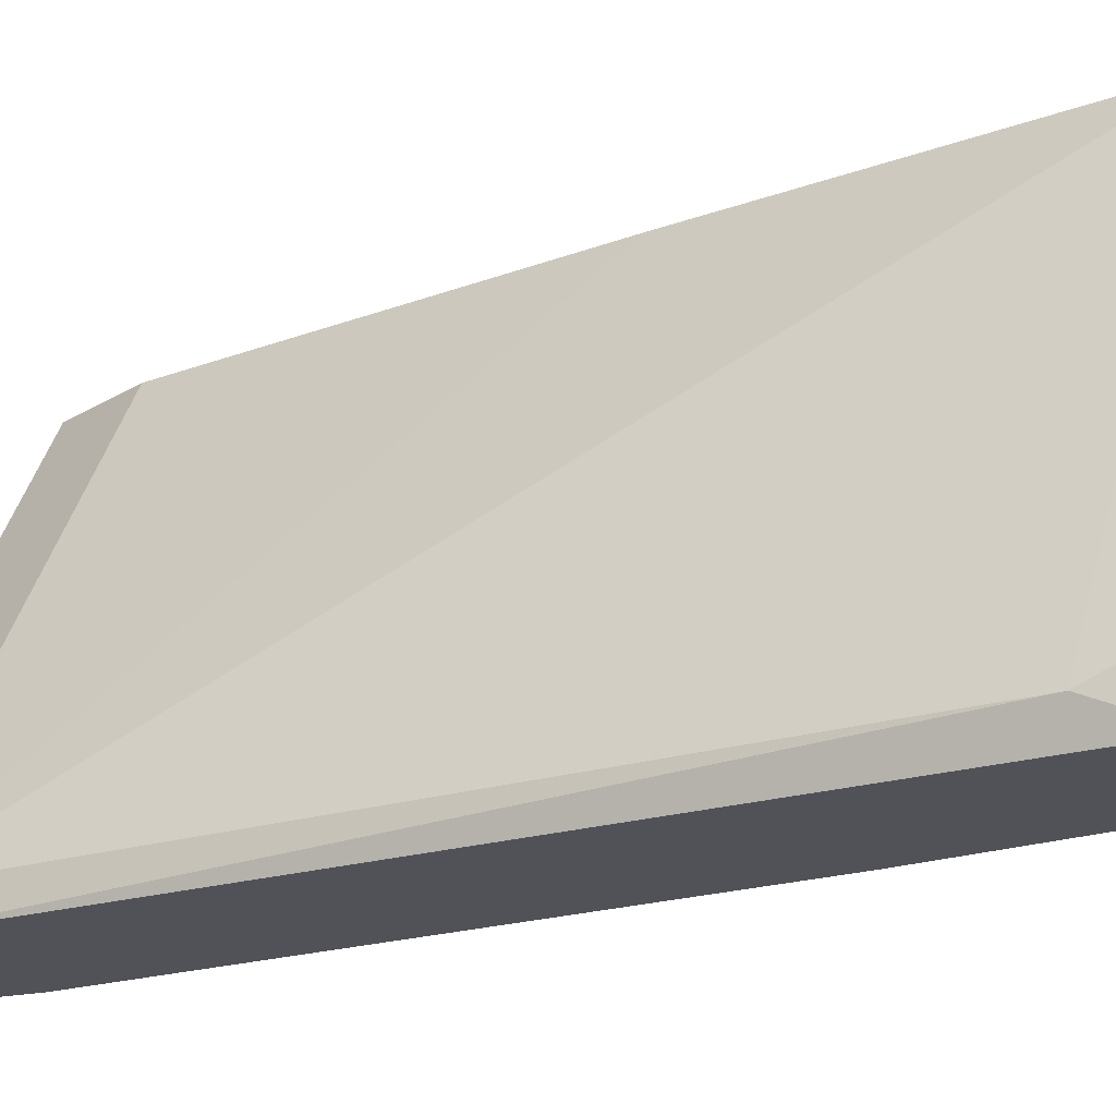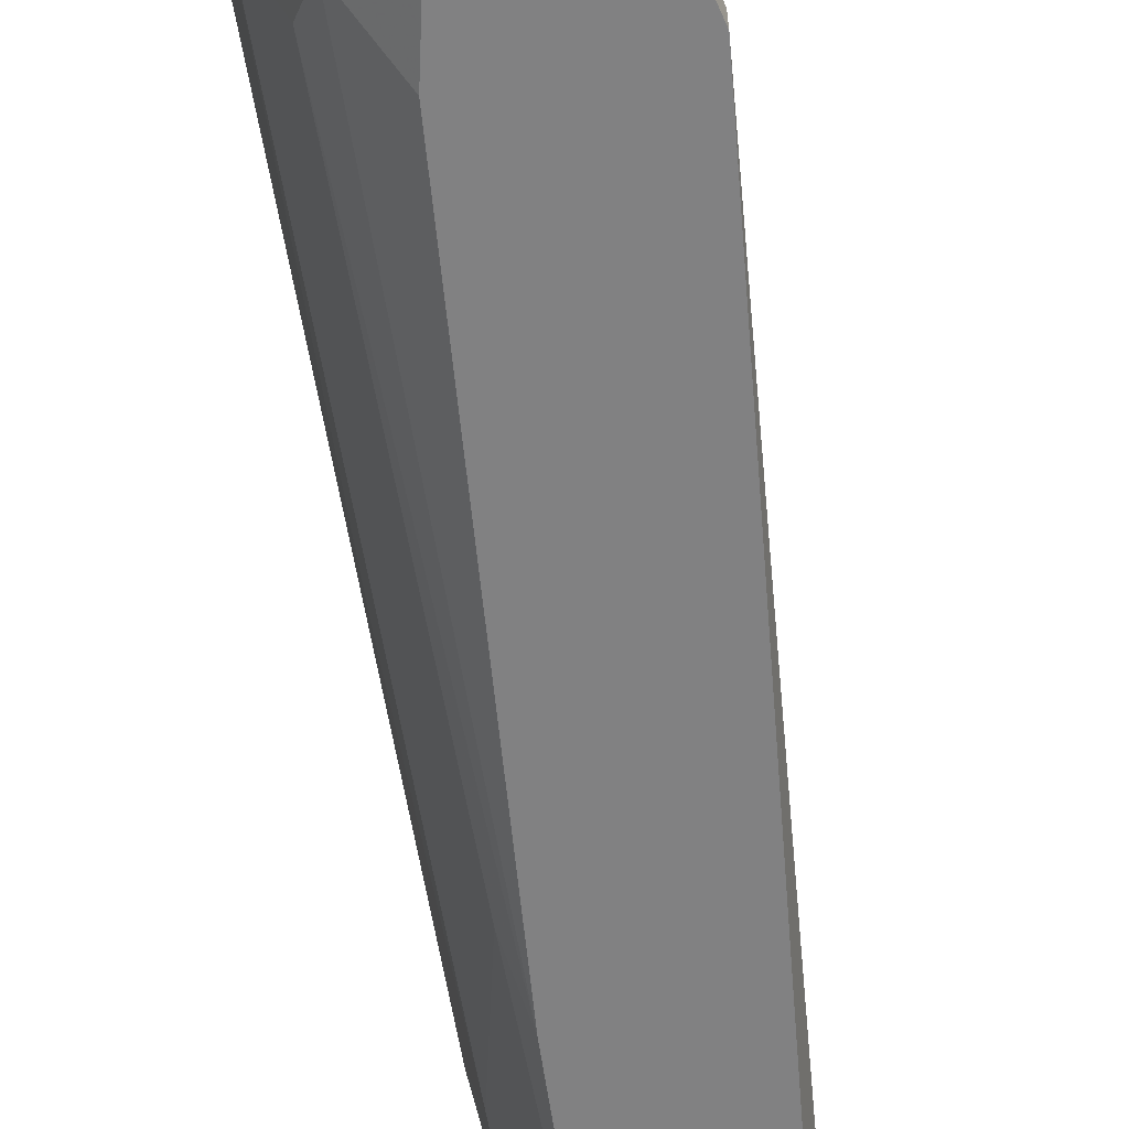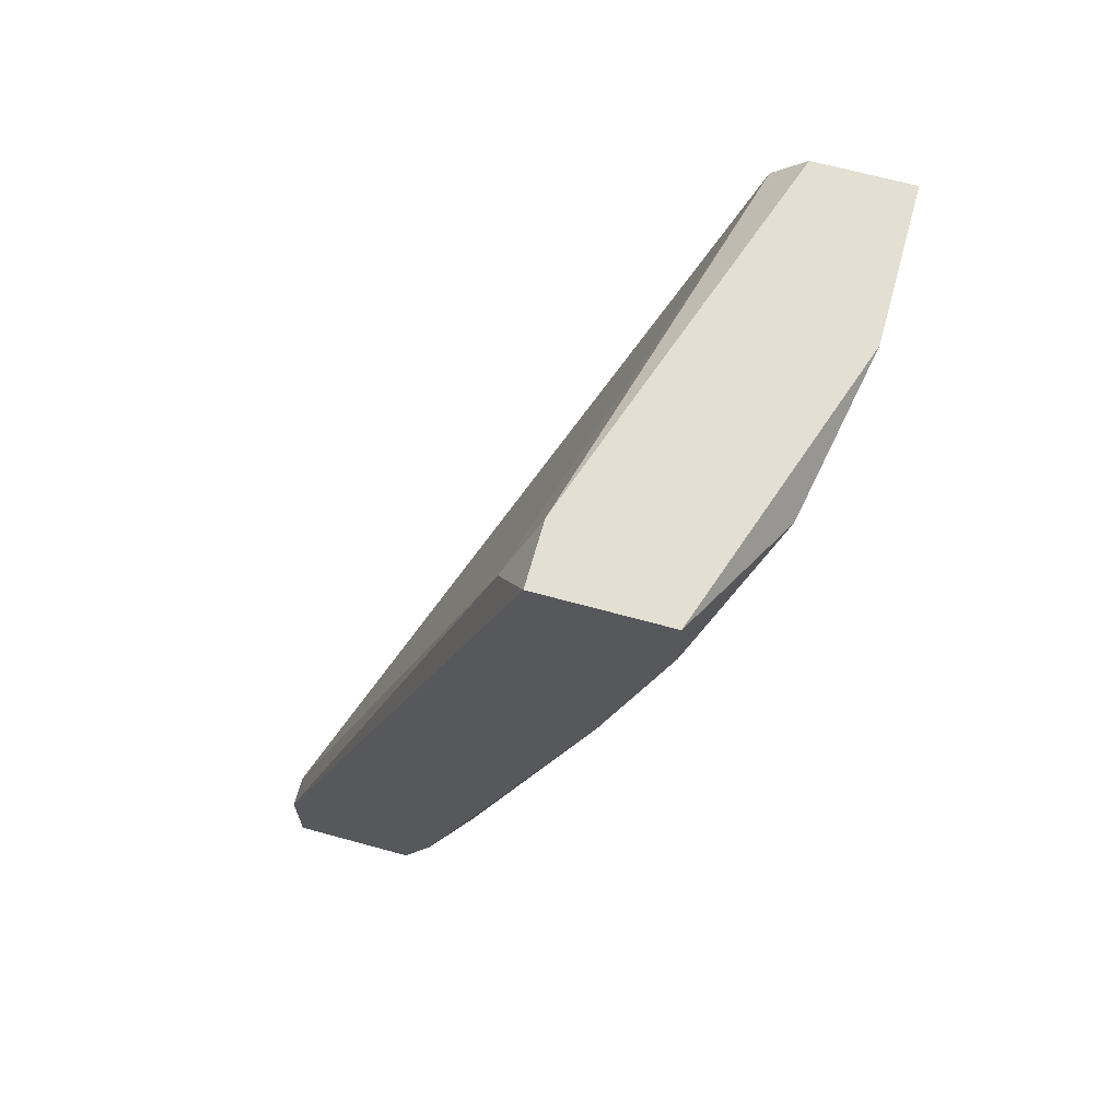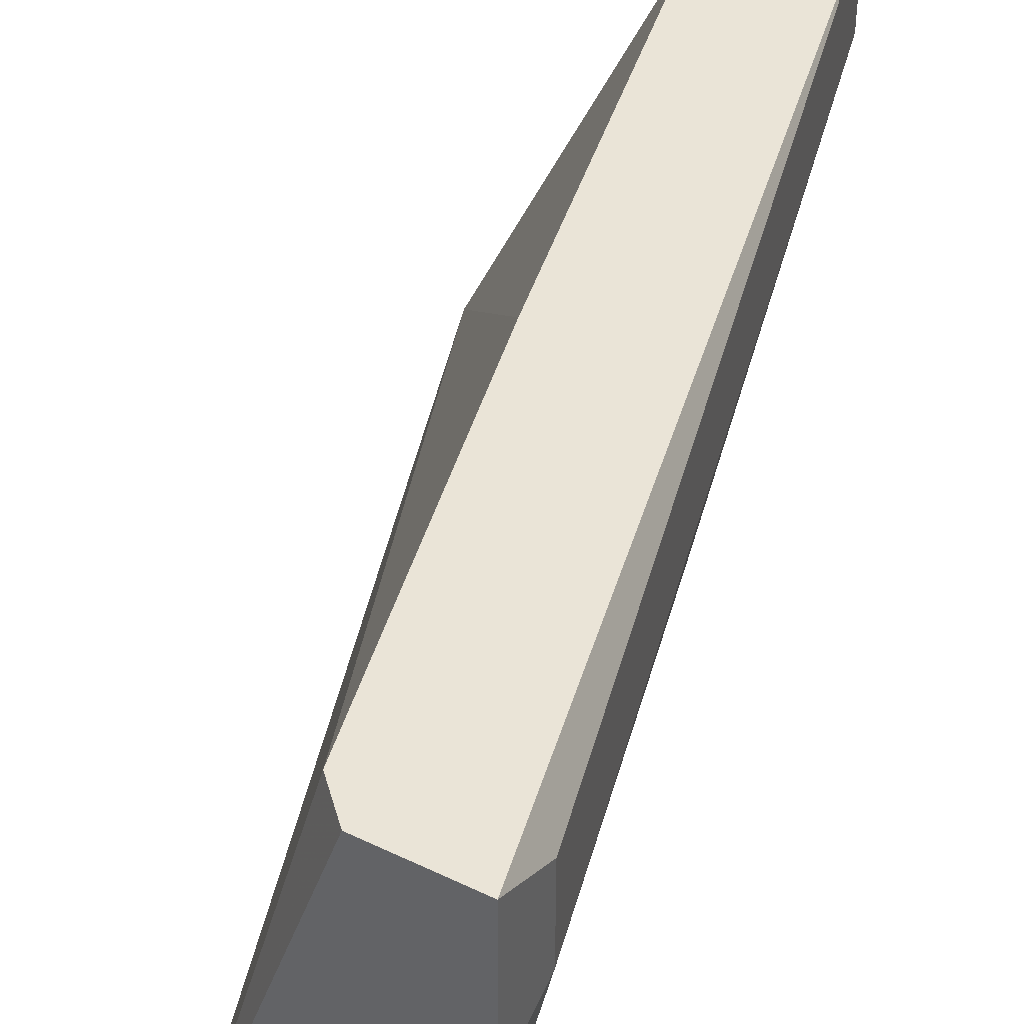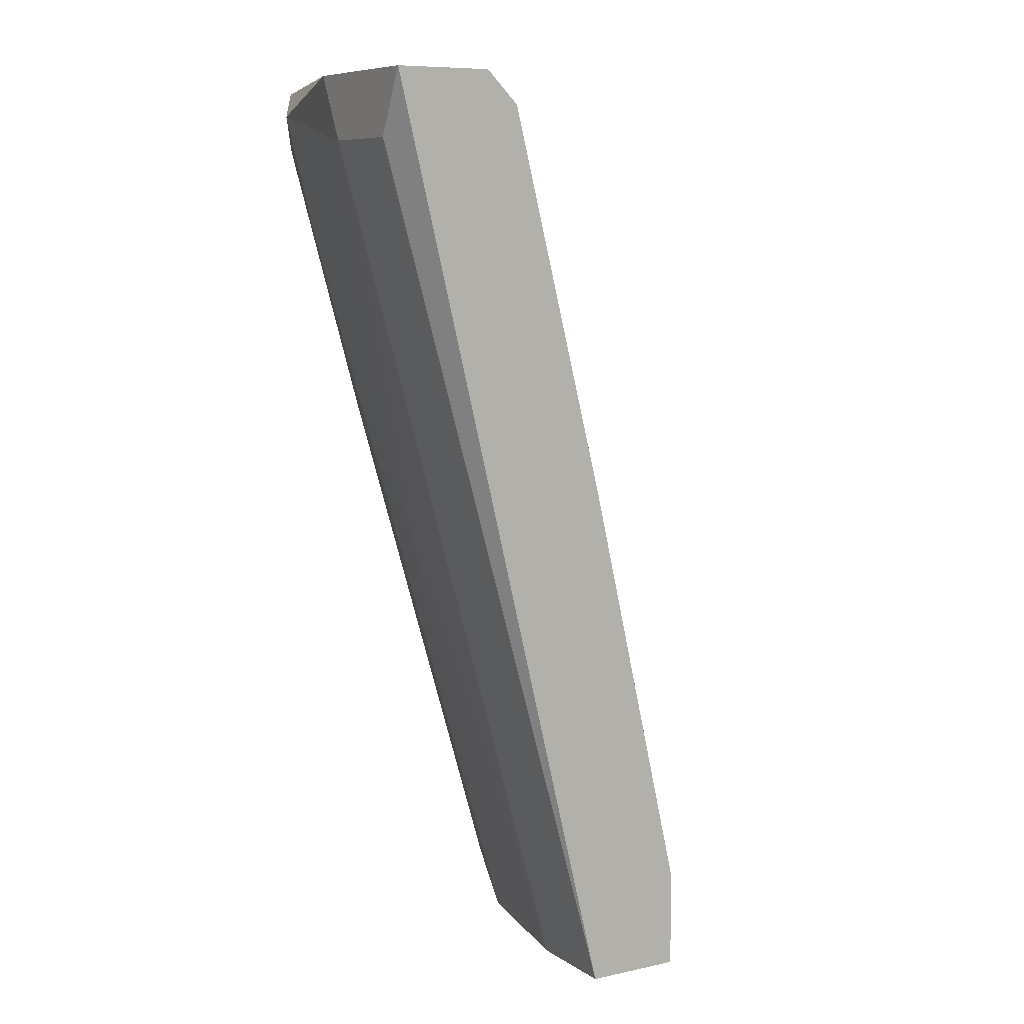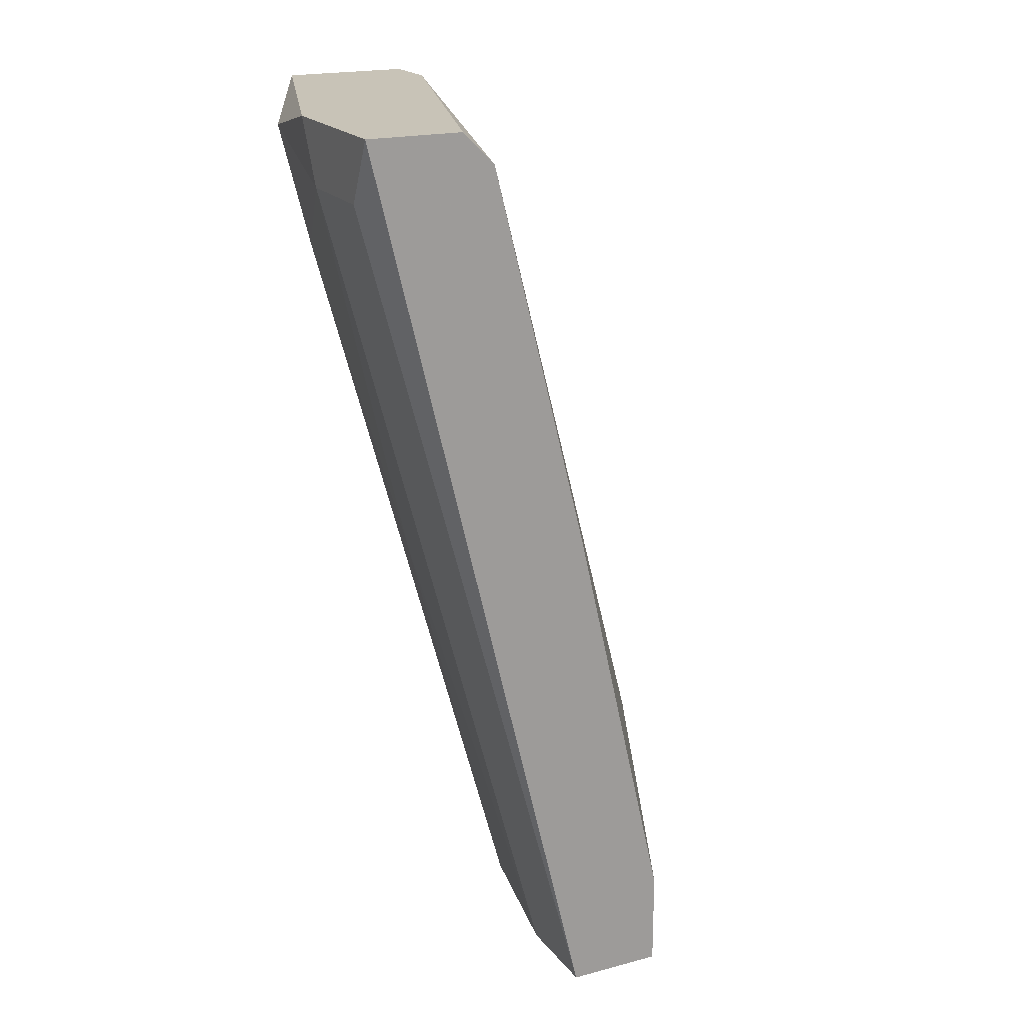
<metadata>
{"format":"obj","ext":"obj","renderer":"f3d","projection":"perspective","resolution":1024,"background":"white","views":[{"elev":-21.6,"azim":-43.2,"up":"+Y"},{"elev":-60.5,"azim":-156.0,"up":"+Y"},{"elev":66.8,"azim":15.4,"up":"+Z"},{"elev":43.6,"azim":29.7,"up":"+Y"},{"elev":8.3,"azim":149.2,"up":"+Z"},{"elev":19.6,"azim":153.8,"up":"+Z"}]}
</metadata>
<code>
v 0.04634 -0.02945 0.007038
v 0.04634 -0.025 0.007038
v 0.04634 -0.00497 -0.05751
v 0.04634 0.00171 -0.05751
v 0.04634 0.00171 -0.02191
v 0.05969 -0.02055 0.004807
v 0.05746 -0.02055 -0.004095
v 0.05524 -0.02945 0.007038
v 0.05524 -0.02945 0.002583
v 0.05524 0.00171 0.007038
v 0.04189 -0.02277 -0.05528
v 0.03521 -0.02945 -0.05751
v 0.06192 -0.000517 0.002583
v 0.06192 -0.007193 0.002583
v 0.06192 -0.00942 0.007038
v 0.06192 0.00171 0.007038
v 0.02631 -0.02722 -0.05751
v 0.02631 -0.02722 -0.05083
v 0.02631 -0.02945 -0.05751
v 0.02631 -0.02945 -0.05083
v 0.05079 -0.02722 -0.01745
v 0.05079 -0.02945 -0.013
v 0.03967 -0.025 -0.05751
v 0.03967 0.00171 -0.05751
v 0.03967 0.00171 -0.05083
v 0.03744 -0.02945 -0.05305
v 0.04412 -0.02722 0.002583
v 0.04412 -0.01609 -0.05751
v 0.05301 -0.01387 -0.02635
v 0.05301 0.00171 0.004807
f 23 11 22
f 16 24 30
f 18 27 30
f 24 3 19
f 26 9 19
f 19 3 28
f 15 16 1
f 19 9 1
f 24 16 4
f 3 24 4
f 24 18 25
f 30 24 25
f 16 15 14
f 3 4 14
f 15 6 14
f 19 28 23
f 15 1 8
f 1 9 8
f 6 15 8
f 9 6 8
f 16 30 10
f 1 16 10
f 4 16 13
f 16 14 13
f 14 4 13
f 18 30 5
f 25 18 5
f 30 25 5
f 27 18 20
f 18 19 20
f 1 27 20
f 19 1 20
f 6 9 7
f 14 6 7
f 9 21 7
f 21 28 7
f 30 27 2
f 27 1 2
f 10 30 2
f 1 10 2
f 28 3 29
f 3 14 29
f 7 28 29
f 14 7 29
f 18 24 17
f 19 18 17
f 24 19 17
f 26 19 12
f 23 26 12
f 19 23 12
f 23 28 11
f 28 21 11
f 11 21 22
f 9 26 22
f 26 23 22
f 21 9 22

</code>
